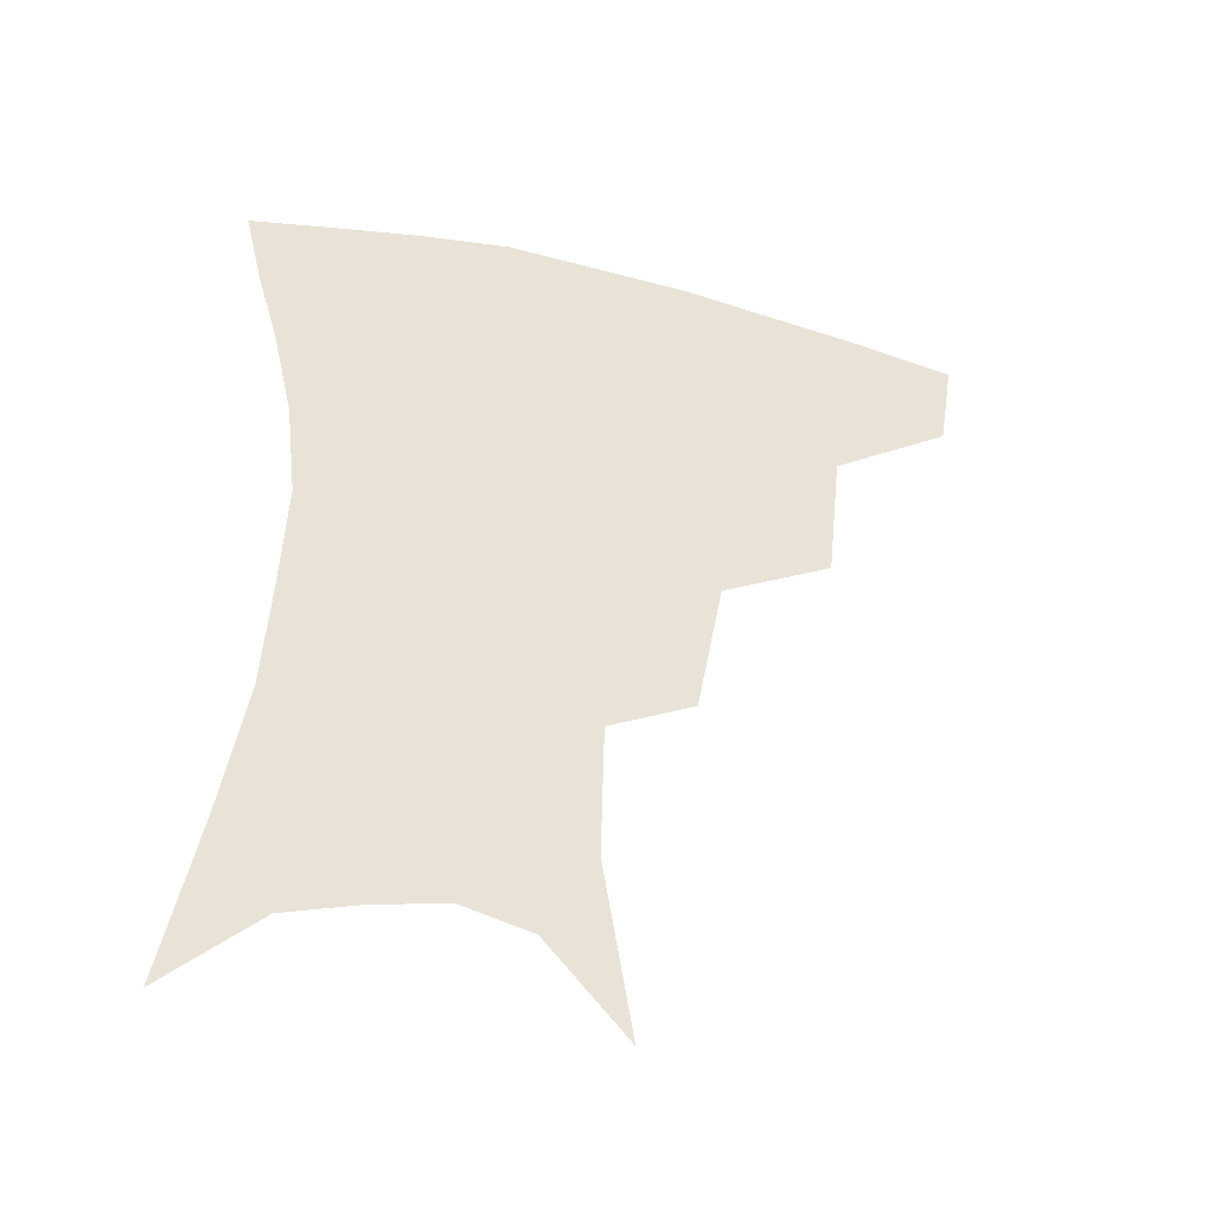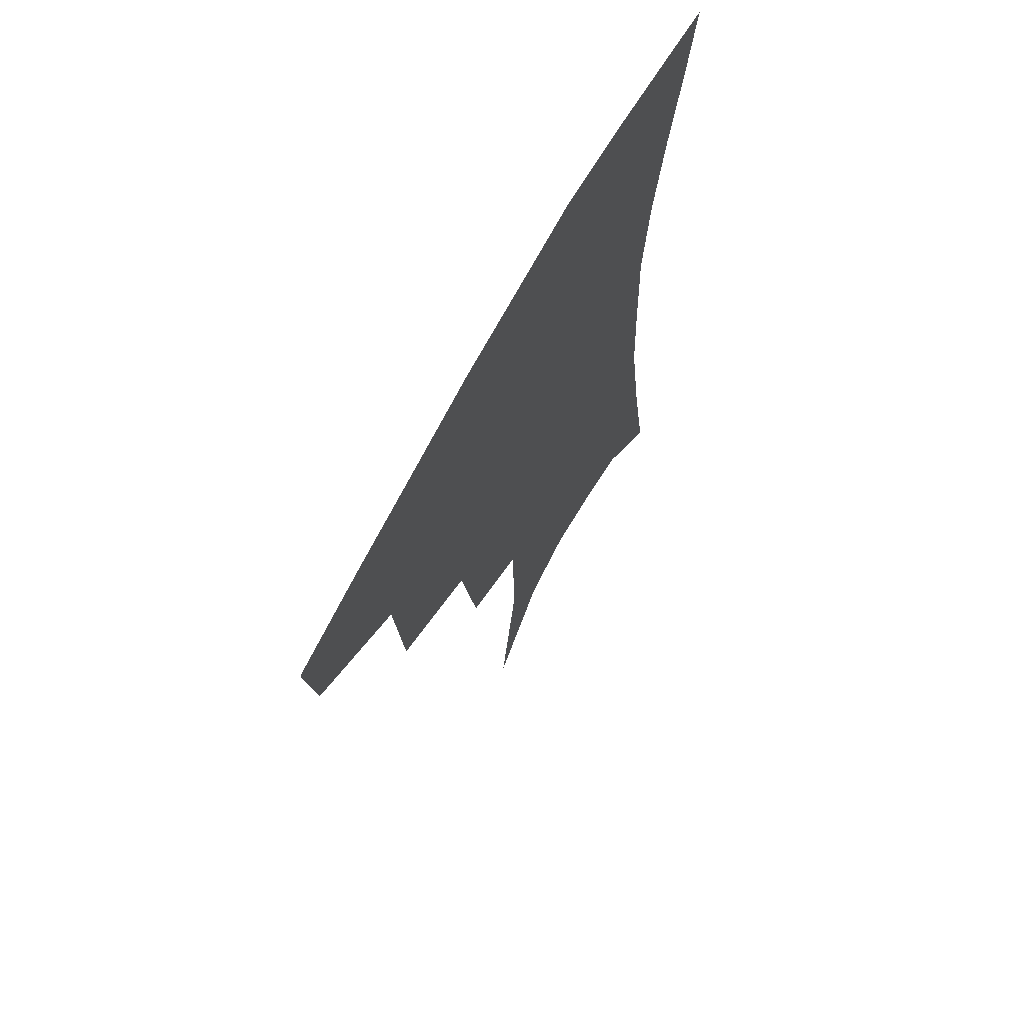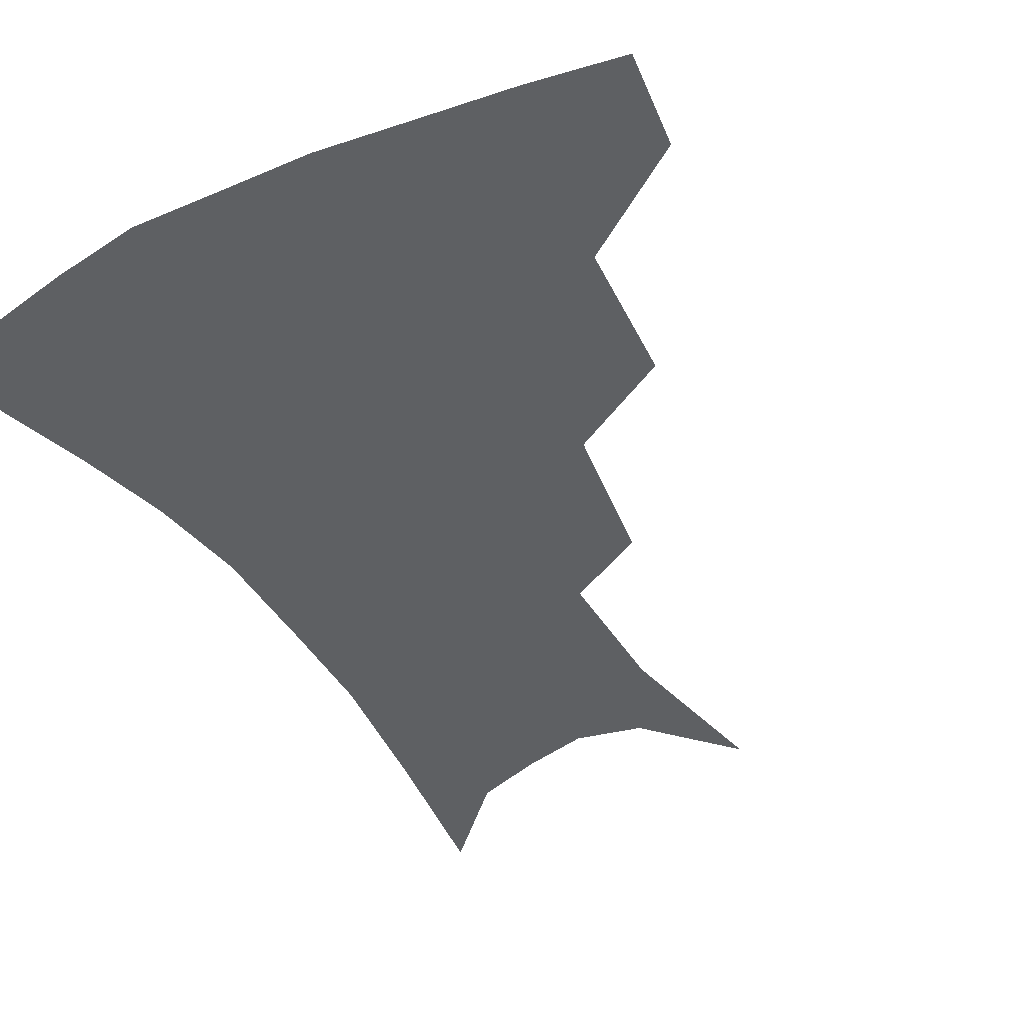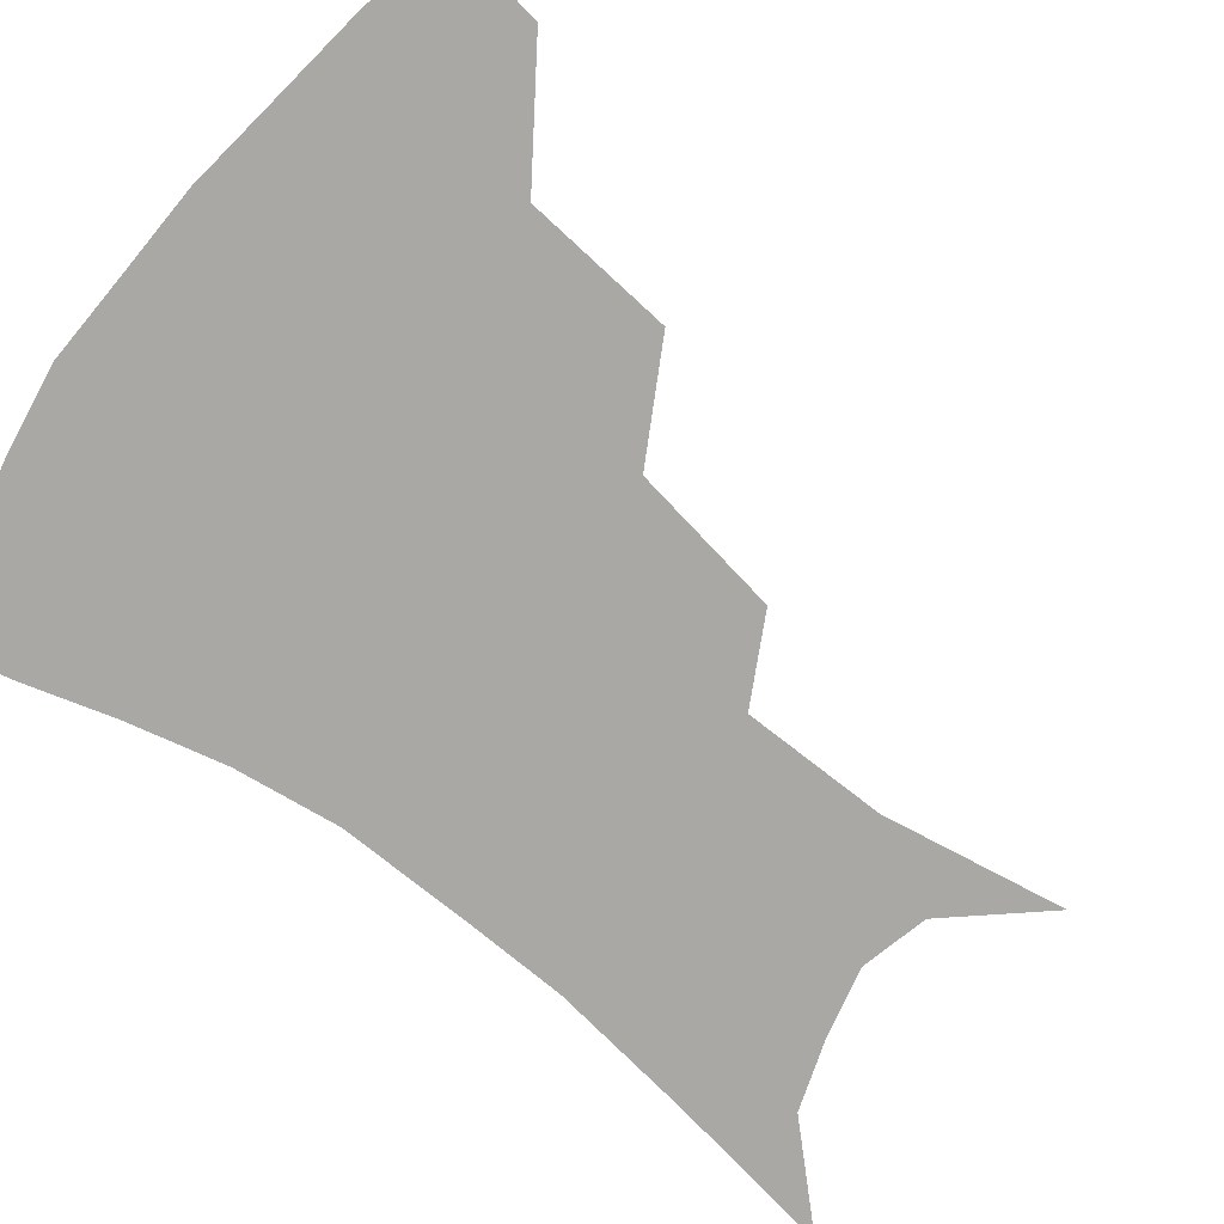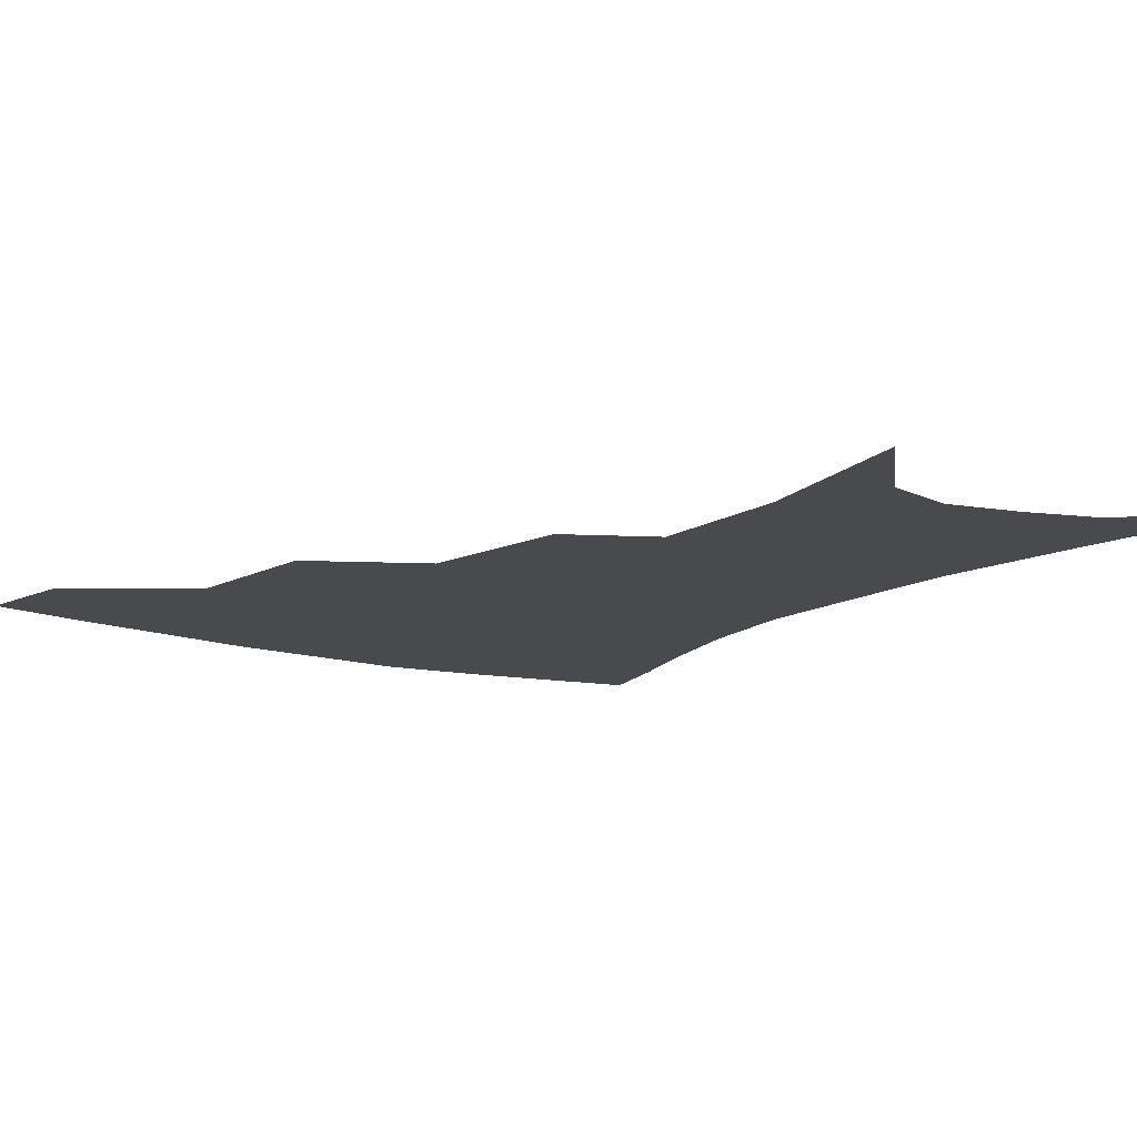
<metadata>
{"format":"obj","ext":"obj","renderer":"f3d","projection":"perspective","resolution":1024,"background":"white","views":[{"elev":-45.1,"azim":164.7,"up":"+Y"},{"elev":68.0,"azim":-61.6,"up":"+Y"},{"elev":-42.1,"azim":-150.0,"up":"+Z"},{"elev":-74.9,"azim":-126.9,"up":"+Z"},{"elev":-13.1,"azim":-34.0,"up":"+Z"}]}
</metadata>
<code>
v 464 350.1 0
v 459.3 380.3 0
v 503.9 281.9 0
v 499.3 326 0
v 493.8 356.4 0
v 488.3 385.6 0
v 544.6 218.9 0
v 536.7 263.9 0
v 530.5 303.3 0
v 526.3 334.3 0
v 521.7 361.5 0
v 517.3 389.7 0
v 562.4 107.4 0
v 570.9 162.3 0
v 569.9 205.6 0
v 562.5 239.6 0
v 557.4 278.9 0
v 554.9 312.8 0
v 552.3 339.3 0
v 548.9 365.3 0
v 545.3 393.7 0
v 586.1 135 0
v 589.2 180 0
v 585.8 217.4 0
v 581.3 252.9 0
v 578.7 286.9 0
v 578.2 317.8 0
v 577.5 342.2 0
v 576.6 366.7 0
v 573.4 395 0
v 606.6 140 0
v 606.1 181 0
v 602.4 224.2 0
v 600 259 0
v 599.4 290.3 0
v 600.2 318.4 0
v 601.5 343.2 0
v 602.2 367.1 0
v 600.2 396.4 0
v 627.6 135.2 0
v 623.1 184.3 0
v 619.3 225.4 0
v 618.2 258.6 0
v 619 289.9 0
v 621.4 317.5 0
v 624.4 341.6 0
v 627.6 365.4 0
v 628.1 392.3 0
v 649 128.1 0
v 641.8 177.4 0
v 637.5 217.9 0
v 636.7 250.3 0
v 637.7 282.8 0
v 641.1 313.3 0
v 646.3 338.7 0
v 651.4 362.6 0
v 655 386.9 0
v 675.5 101.7 0
v 666.3 153.7 0
v 659.6 197.9 0
v 657.9 231.4 0
v 656.5 270.2 0
v 660 301.9 0
v 666.5 331.3 0
v 673.8 357.8 0
v 679.3 381.7 0
v 721 391 0
f 4 5 1
f 1 5 2
f 5 6 2
f 8 9 3
f 3 9 4
f 9 10 4
f 4 10 5
f 10 11 5
f 5 11 6
f 11 12 6
f 15 16 7
f 7 16 8
f 16 17 8
f 8 17 9
f 17 18 9
f 9 18 10
f 18 19 10
f 10 19 11
f 19 20 11
f 11 20 12
f 20 21 12
f 13 22 14
f 22 23 14
f 14 23 15
f 23 24 15
f 15 24 16
f 24 25 16
f 16 25 17
f 25 26 17
f 17 26 18
f 26 27 18
f 18 27 19
f 27 28 19
f 19 28 20
f 28 29 20
f 20 29 21
f 29 30 21
f 22 31 23
f 31 32 23
f 23 32 24
f 32 33 24
f 24 33 25
f 33 34 25
f 25 34 26
f 34 35 26
f 26 35 27
f 35 36 27
f 27 36 28
f 36 37 28
f 28 37 29
f 37 38 29
f 29 38 30
f 38 39 30
f 31 40 32
f 40 41 32
f 32 41 33
f 41 42 33
f 33 42 34
f 42 43 34
f 34 43 35
f 43 44 35
f 35 44 36
f 44 45 36
f 36 45 37
f 45 46 37
f 37 46 38
f 46 47 38
f 38 47 39
f 47 48 39
f 40 49 41
f 49 50 41
f 41 50 42
f 50 51 42
f 42 51 43
f 51 52 43
f 43 52 44
f 52 53 44
f 44 53 45
f 53 54 45
f 45 54 46
f 54 55 46
f 46 55 47
f 55 56 47
f 47 56 48
f 56 57 48
f 49 58 50
f 58 59 50
f 50 59 51
f 59 60 51
f 51 60 52
f 60 61 52
f 52 61 53
f 61 62 53
f 53 62 54
f 62 63 54
f 54 63 55
f 63 64 55
f 55 64 56
f 64 65 56
f 56 65 57
f 65 66 57

</code>
